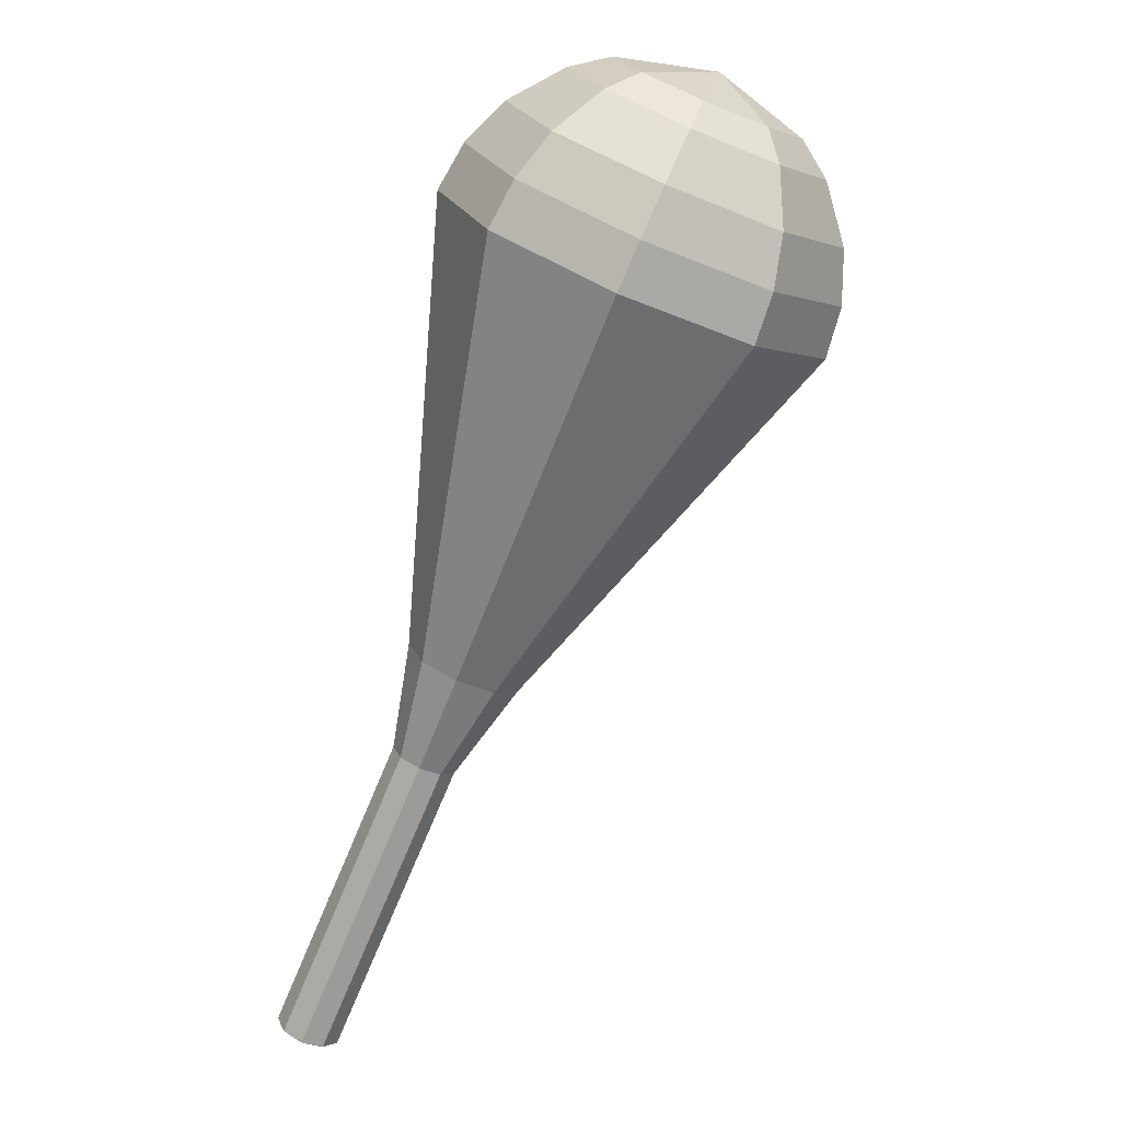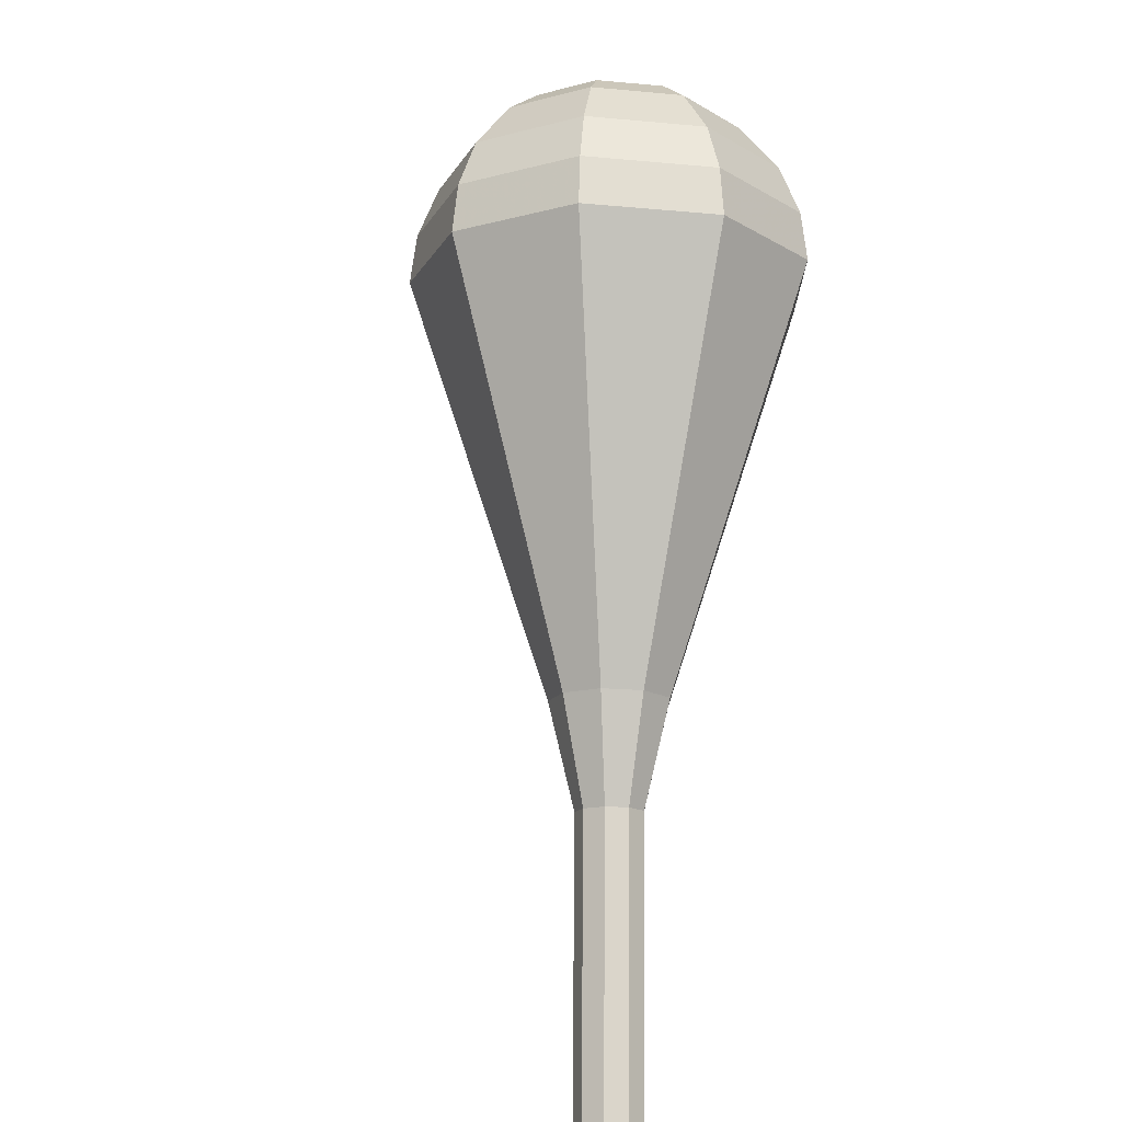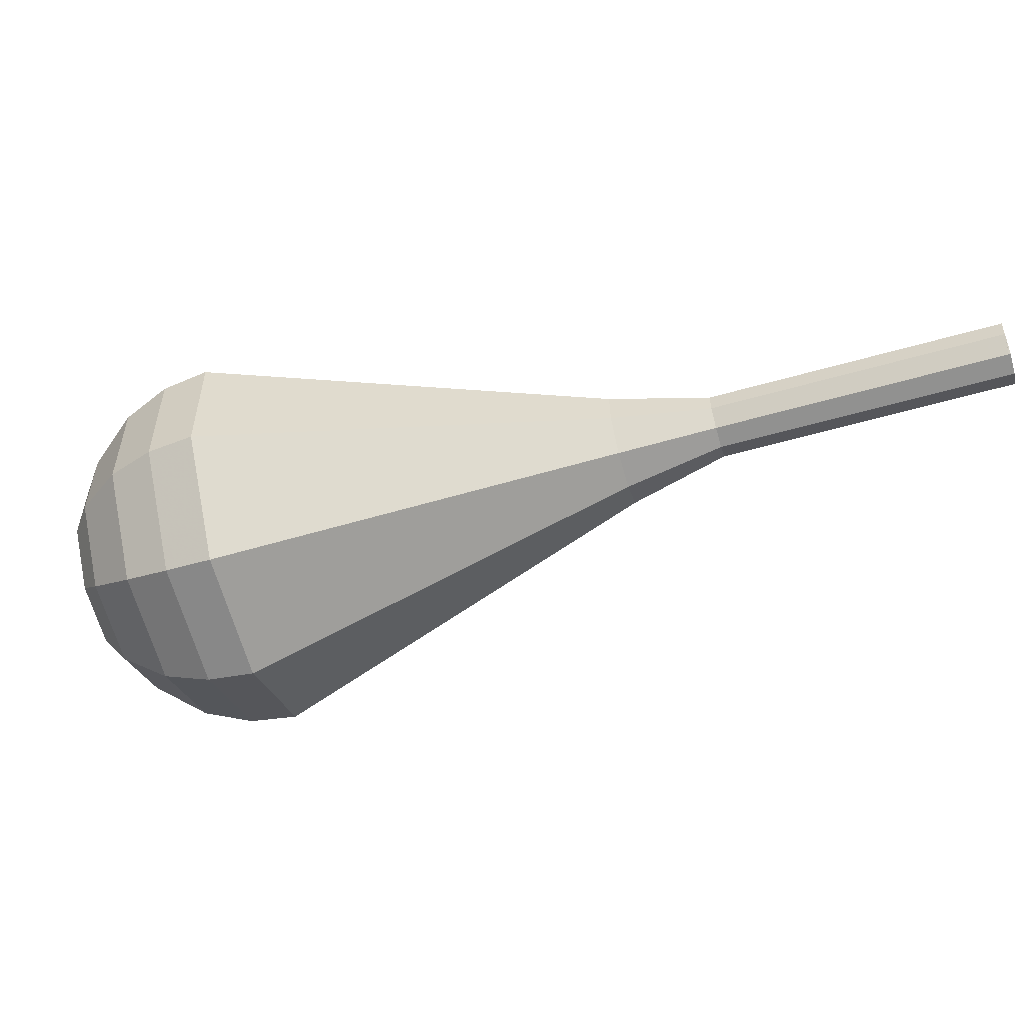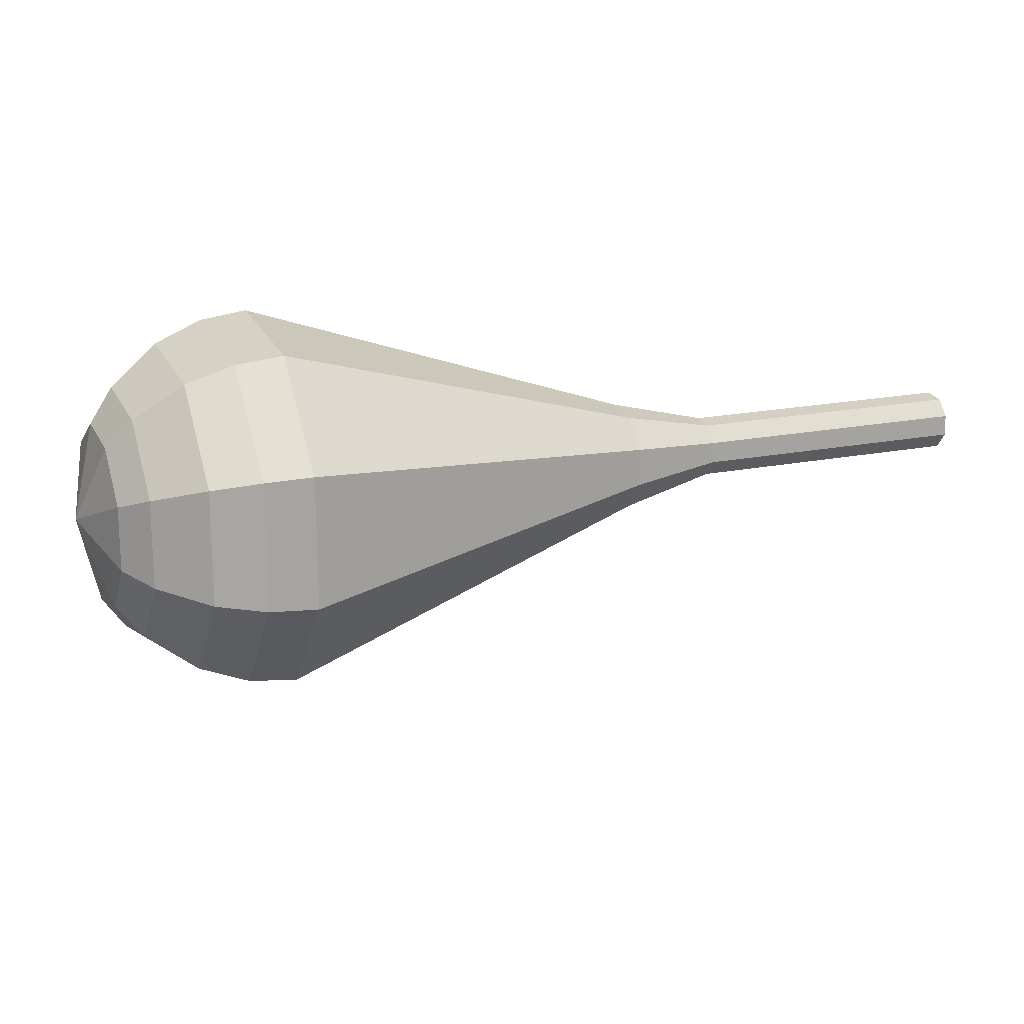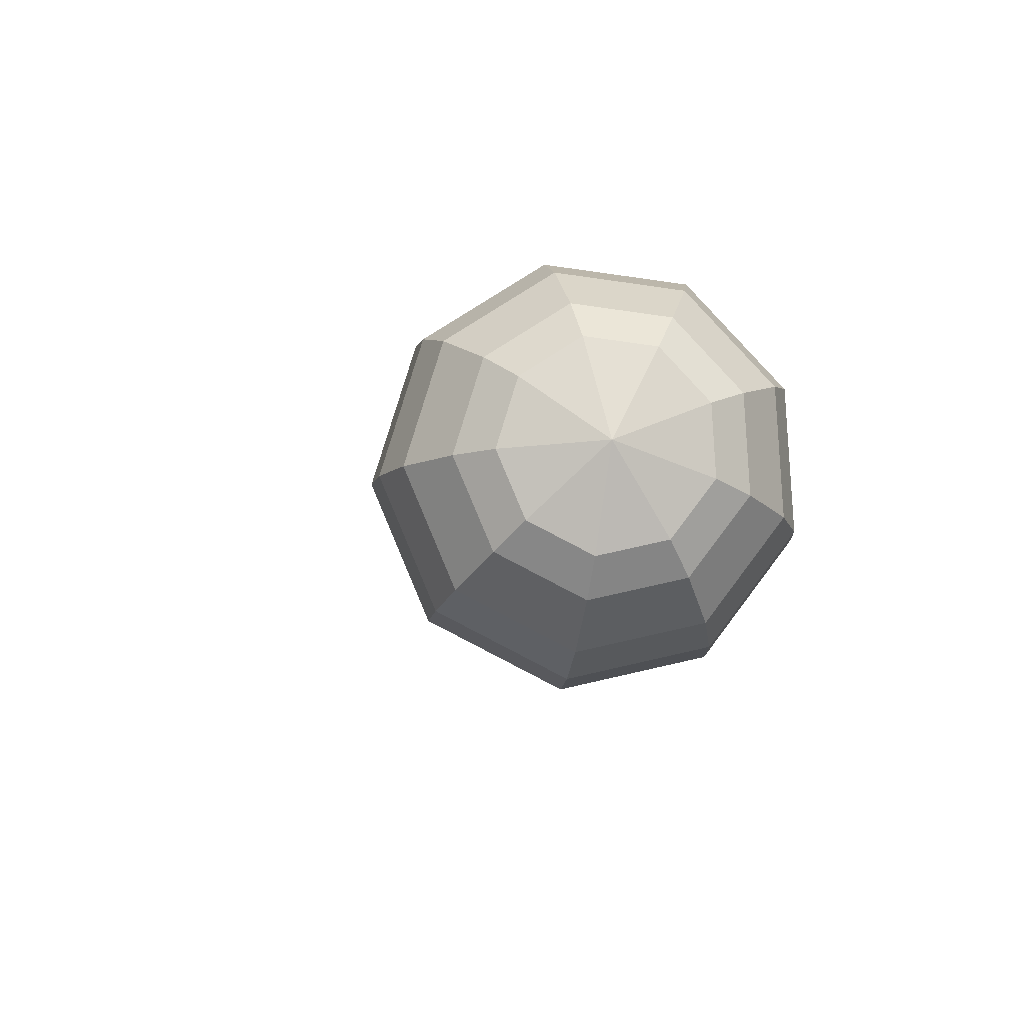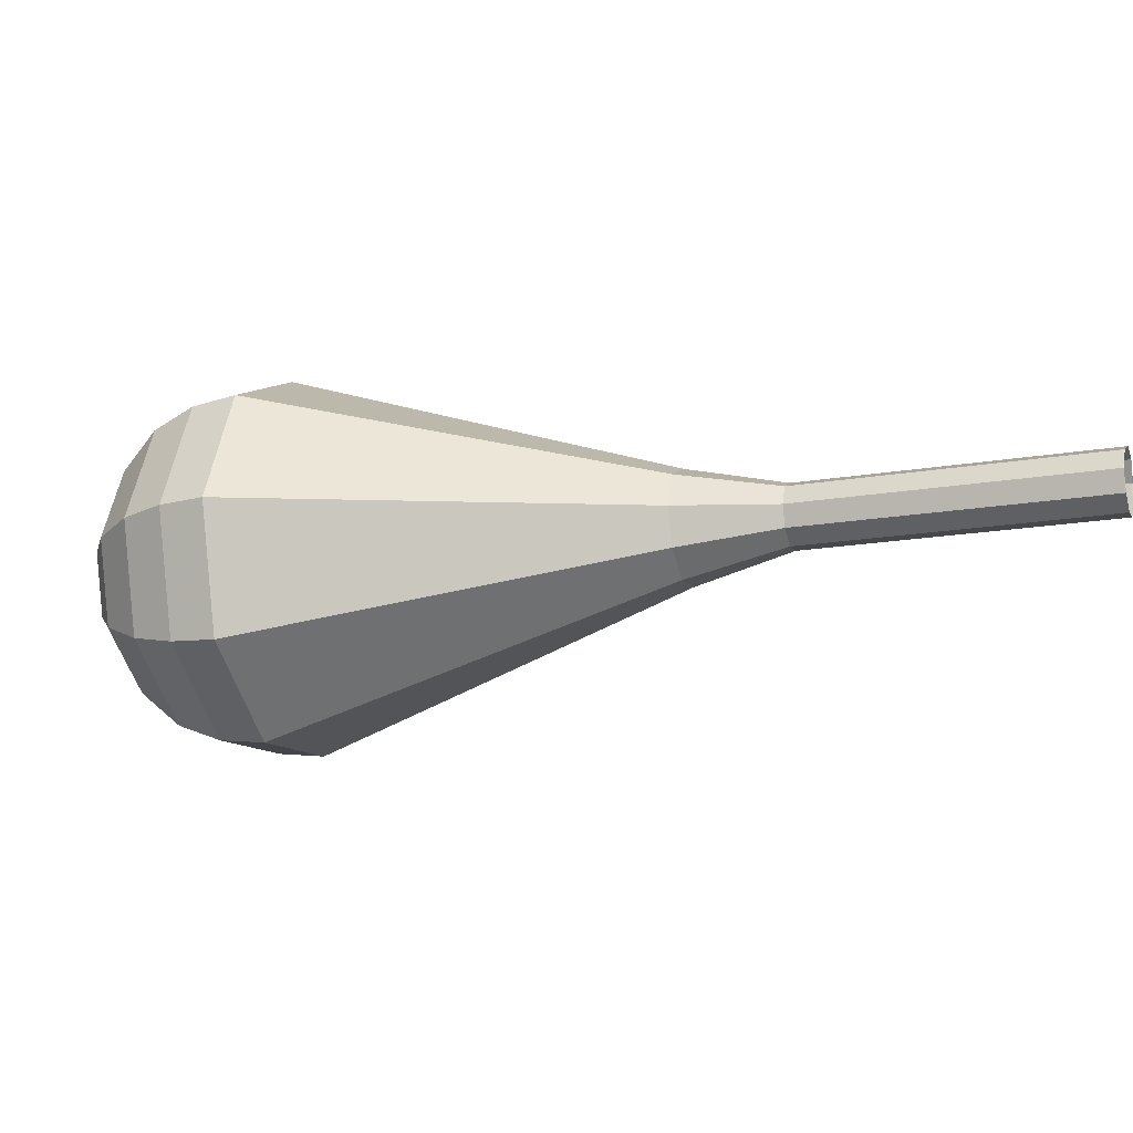
<metadata>
{"format":"obj","ext":"obj","renderer":"f3d","projection":"perspective","resolution":1024,"background":"white","views":[{"elev":67.6,"azim":-81.6,"up":"+Z"},{"elev":-71.6,"azim":70.0,"up":"+Z"},{"elev":22.6,"azim":146.9,"up":"+Y"},{"elev":-27.7,"azim":127.5,"up":"+Y"},{"elev":26.1,"azim":65.3,"up":"+Z"},{"elev":39.3,"azim":155.7,"up":"+Y"}]}
</metadata>
<code>
g tube1
v 153.8 148.6 95.26
v 154.4 148.7 94.63
v 154.9 149.3 94.3
v 155.1 150.1 94.41
v 154.8 150.8 94.93
v 154.3 151 95.6
v 153.8 150.6 96.11
v 153.4 149.8 96.23
v 153.5 149 95.89
v 153.8 148.6 95.26
v 153.8 148.6 95.26
v 154.3 148.7 94.6
v 154.8 149.3 94.24
v 155 150.2 94.37
v 154.8 150.8 94.91
v 154.4 151 95.62
v 153.9 150.6 96.16
v 153.5 149.8 96.28
v 153.5 149 95.93
v 153.8 148.6 95.26
v 156.9 147.5 97.48
v 157.4 147.6 96.82
v 157.9 148.2 96.46
v 158.1 149.1 96.58
v 157.9 149.7 97.13
v 157.5 149.9 97.84
v 157 149.5 98.38
v 156.6 148.7 98.5
v 156.6 147.9 98.15
v 156.9 147.5 97.48
v 160 146.4 99.7
v 160.5 146.5 99.03
v 161 147.1 98.68
v 161.2 148 98.8
v 161 148.6 99.34
v 160.6 148.8 100.1
v 160.1 148.4 100.6
v 159.7 147.6 100.7
v 159.7 146.8 100.4
v 160 146.4 99.7
v 163.1 145.3 101.9
v 163.6 145.4 101.2
v 164.1 146 100.9
v 164.3 146.9 101
v 164.1 147.5 101.6
v 163.7 147.7 102.3
v 163.2 147.3 102.8
v 162.8 146.5 102.9
v 162.8 145.7 102.6
v 163.1 145.3 101.9
v 165.9 143.3 104.1
v 166.8 143.5 103
v 167.6 144.6 102.3
v 168 146.1 102.5
v 167.7 147.2 103.5
v 166.9 147.5 104.8
v 166 146.8 105.7
v 165.3 145.4 105.9
v 165.3 144 105.3
v 165.9 143.3 104.1
v 171.2 138.6 108.6
v 173.2 139.1 106
v 175 141.5 104.6
v 175.8 144.7 105.1
v 175.2 147.2 107.2
v 173.5 147.8 109.9
v 171.4 146.3 112.1
v 170 143.3 112.5
v 169.9 140.3 111.2
v 171.2 138.6 108.6
v 176.5 133.9 113
v 179.6 134.7 109
v 182.5 138.4 106.9
v 183.7 143.3 107.6
v 182.7 147.2 110.9
v 180 148.1 115.1
v 176.8 145.7 118.4
v 174.7 141.2 119.1
v 174.5 136.5 117
v 176.5 133.9 113
v 178 133.6 114
v 181.1 134.4 110.2
v 183.8 138 108.1
v 185 142.7 108.8
v 184.1 146.5 112
v 181.4 147.4 116.1
v 178.4 145.1 119.3
v 176.3 140.6 120
v 176.1 136.1 117.9
v 178 133.6 114
v 179.8 133.8 115.1
v 182.5 134.5 111.6
v 184.9 137.7 109.8
v 186 142 110.4
v 185.1 145.3 113.3
v 182.8 146.1 116.9
v 180 144.1 119.8
v 178.2 140.1 120.4
v 178.1 136.1 118.6
v 179.8 133.8 115.1
v 181.7 134.8 116.1
v 183.8 135.3 113.5
v 185.7 137.7 112.1
v 186.5 141 112.6
v 185.8 143.5 114.7
v 184.1 144.2 117.6
v 182 142.6 119.7
v 180.5 139.5 120.2
v 180.4 136.5 118.8
v 181.7 134.8 116.1
v 182.9 135.8 116.7
v 184.4 136.1 114.7
v 185.8 137.9 113.7
v 186.4 140.3 114.1
v 185.9 142.2 115.6
v 184.6 142.6 117.7
v 183.1 141.5 119.3
v 182 139.3 119.6
v 182 137 118.6
v 182.9 135.8 116.7
v 184.9 138.9 117.2
v 184.9 138.9 117.2
v 184.9 138.9 117.2
v 184.9 138.9 117.2
v 184.9 138.9 117.2
v 184.9 138.9 117.2
v 184.9 138.9 117.2
v 184.9 138.9 117.2
v 184.9 138.9 117.2
v 184.9 138.9 117.2
f 1 2 12
f 12 11 1
f 2 3 13
f 13 12 2
f 3 4 14
f 14 13 3
f 4 5 15
f 15 14 4
f 5 6 16
f 16 15 5
f 6 7 17
f 17 16 6
f 7 8 18
f 18 17 7
f 8 9 19
f 19 18 8
f 9 10 20
f 20 19 9
f 11 12 22
f 22 21 11
f 12 13 23
f 23 22 12
f 13 14 24
f 24 23 13
f 14 15 25
f 25 24 14
f 15 16 26
f 26 25 15
f 16 17 27
f 27 26 16
f 17 18 28
f 28 27 17
f 18 19 29
f 29 28 18
f 19 20 30
f 30 29 19
f 21 22 32
f 32 31 21
f 22 23 33
f 33 32 22
f 23 24 34
f 34 33 23
f 24 25 35
f 35 34 24
f 25 26 36
f 36 35 25
f 26 27 37
f 37 36 26
f 27 28 38
f 38 37 27
f 28 29 39
f 39 38 28
f 29 30 40
f 40 39 29
f 31 32 42
f 42 41 31
f 32 33 43
f 43 42 32
f 33 34 44
f 44 43 33
f 34 35 45
f 45 44 34
f 35 36 46
f 46 45 35
f 36 37 47
f 47 46 36
f 37 38 48
f 48 47 37
f 38 39 49
f 49 48 38
f 39 40 50
f 50 49 39
f 41 42 52
f 52 51 41
f 42 43 53
f 53 52 42
f 43 44 54
f 54 53 43
f 44 45 55
f 55 54 44
f 45 46 56
f 56 55 45
f 46 47 57
f 57 56 46
f 47 48 58
f 58 57 47
f 48 49 59
f 59 58 48
f 49 50 60
f 60 59 49
f 51 52 62
f 62 61 51
f 52 53 63
f 63 62 52
f 53 54 64
f 64 63 53
f 54 55 65
f 65 64 54
f 55 56 66
f 66 65 55
f 56 57 67
f 67 66 56
f 57 58 68
f 68 67 57
f 58 59 69
f 69 68 58
f 59 60 70
f 70 69 59
f 61 62 72
f 72 71 61
f 62 63 73
f 73 72 62
f 63 64 74
f 74 73 63
f 64 65 75
f 75 74 64
f 65 66 76
f 76 75 65
f 66 67 77
f 77 76 66
f 67 68 78
f 78 77 67
f 68 69 79
f 79 78 68
f 69 70 80
f 80 79 69
f 71 72 82
f 82 81 71
f 72 73 83
f 83 82 72
f 73 74 84
f 84 83 73
f 74 75 85
f 85 84 74
f 75 76 86
f 86 85 75
f 76 77 87
f 87 86 76
f 77 78 88
f 88 87 77
f 78 79 89
f 89 88 78
f 79 80 90
f 90 89 79
f 81 82 92
f 92 91 81
f 82 83 93
f 93 92 82
f 83 84 94
f 94 93 83
f 84 85 95
f 95 94 84
f 85 86 96
f 96 95 85
f 86 87 97
f 97 96 86
f 87 88 98
f 98 97 87
f 88 89 99
f 99 98 88
f 89 90 100
f 100 99 89
f 91 92 102
f 102 101 91
f 92 93 103
f 103 102 92
f 93 94 104
f 104 103 93
f 94 95 105
f 105 104 94
f 95 96 106
f 106 105 95
f 96 97 107
f 107 106 96
f 97 98 108
f 108 107 97
f 98 99 109
f 109 108 98
f 99 100 110
f 110 109 99
f 101 102 112
f 112 111 101
f 102 103 113
f 113 112 102
f 103 104 114
f 114 113 103
f 104 105 115
f 115 114 104
f 105 106 116
f 116 115 105
f 106 107 117
f 117 116 106
f 107 108 118
f 118 117 107
f 108 109 119
f 119 118 108
f 109 110 120
f 120 119 109
f 111 112 122
f 122 121 111
f 112 113 123
f 123 122 112
f 113 114 124
f 124 123 113
f 114 115 125
f 125 124 114
f 115 116 126
f 126 125 115
f 116 117 127
f 127 126 116
f 117 118 128
f 128 127 117
f 118 119 129
f 129 128 118
f 119 120 130
f 130 129 119
g

</code>
